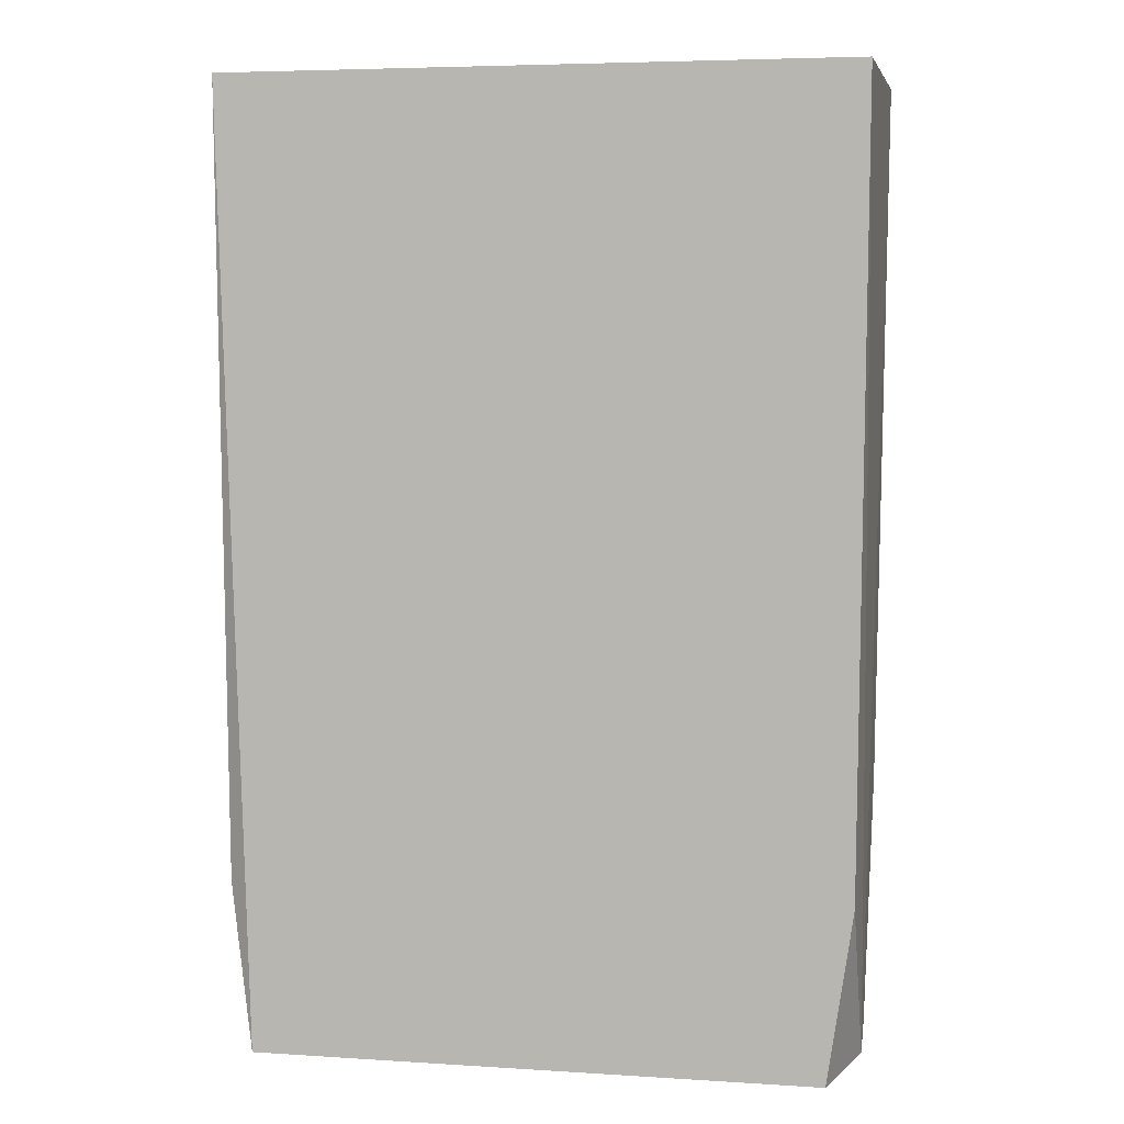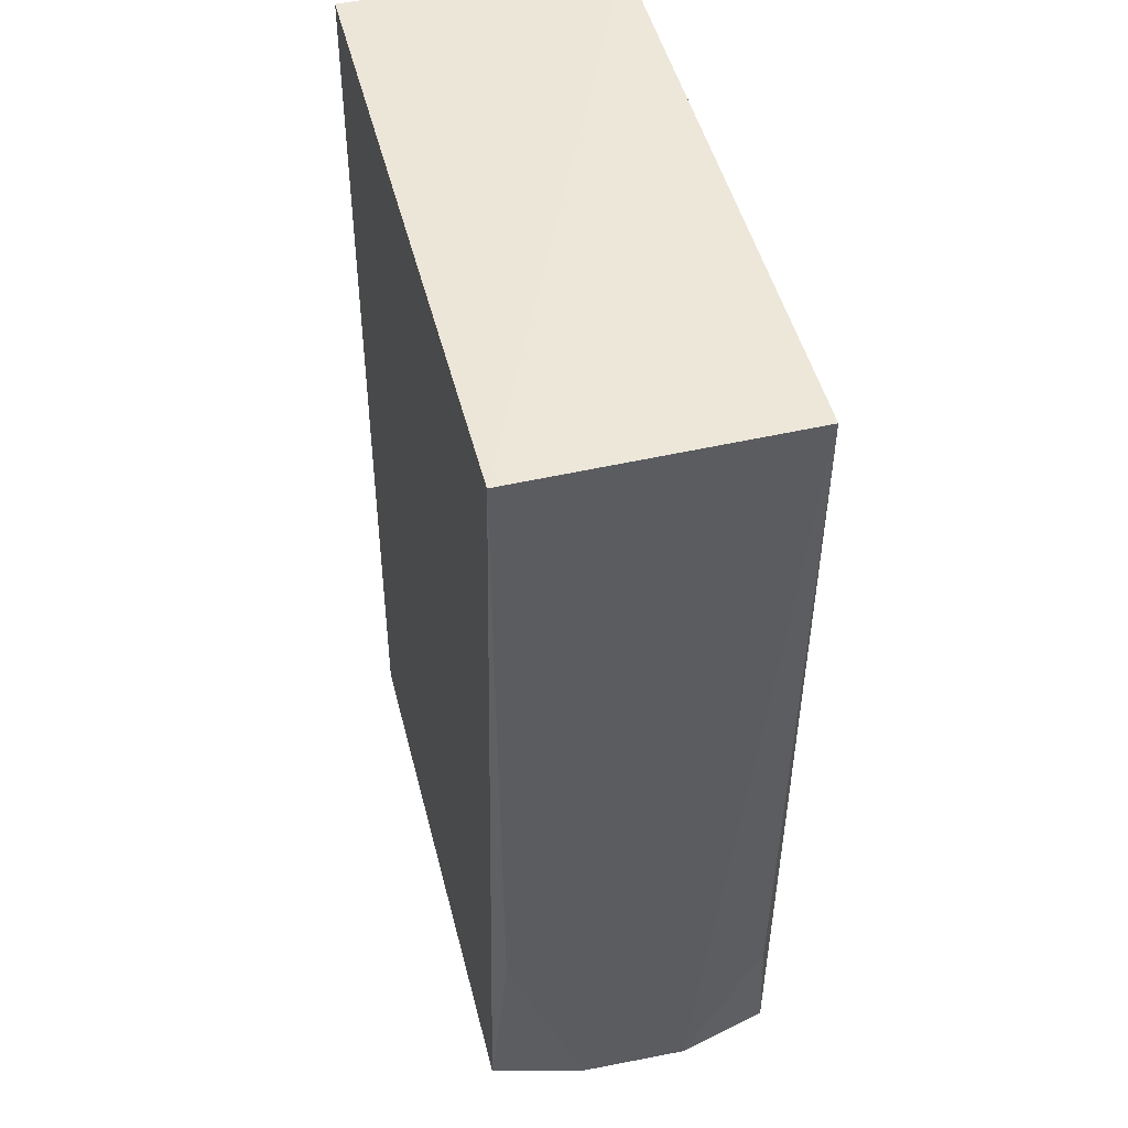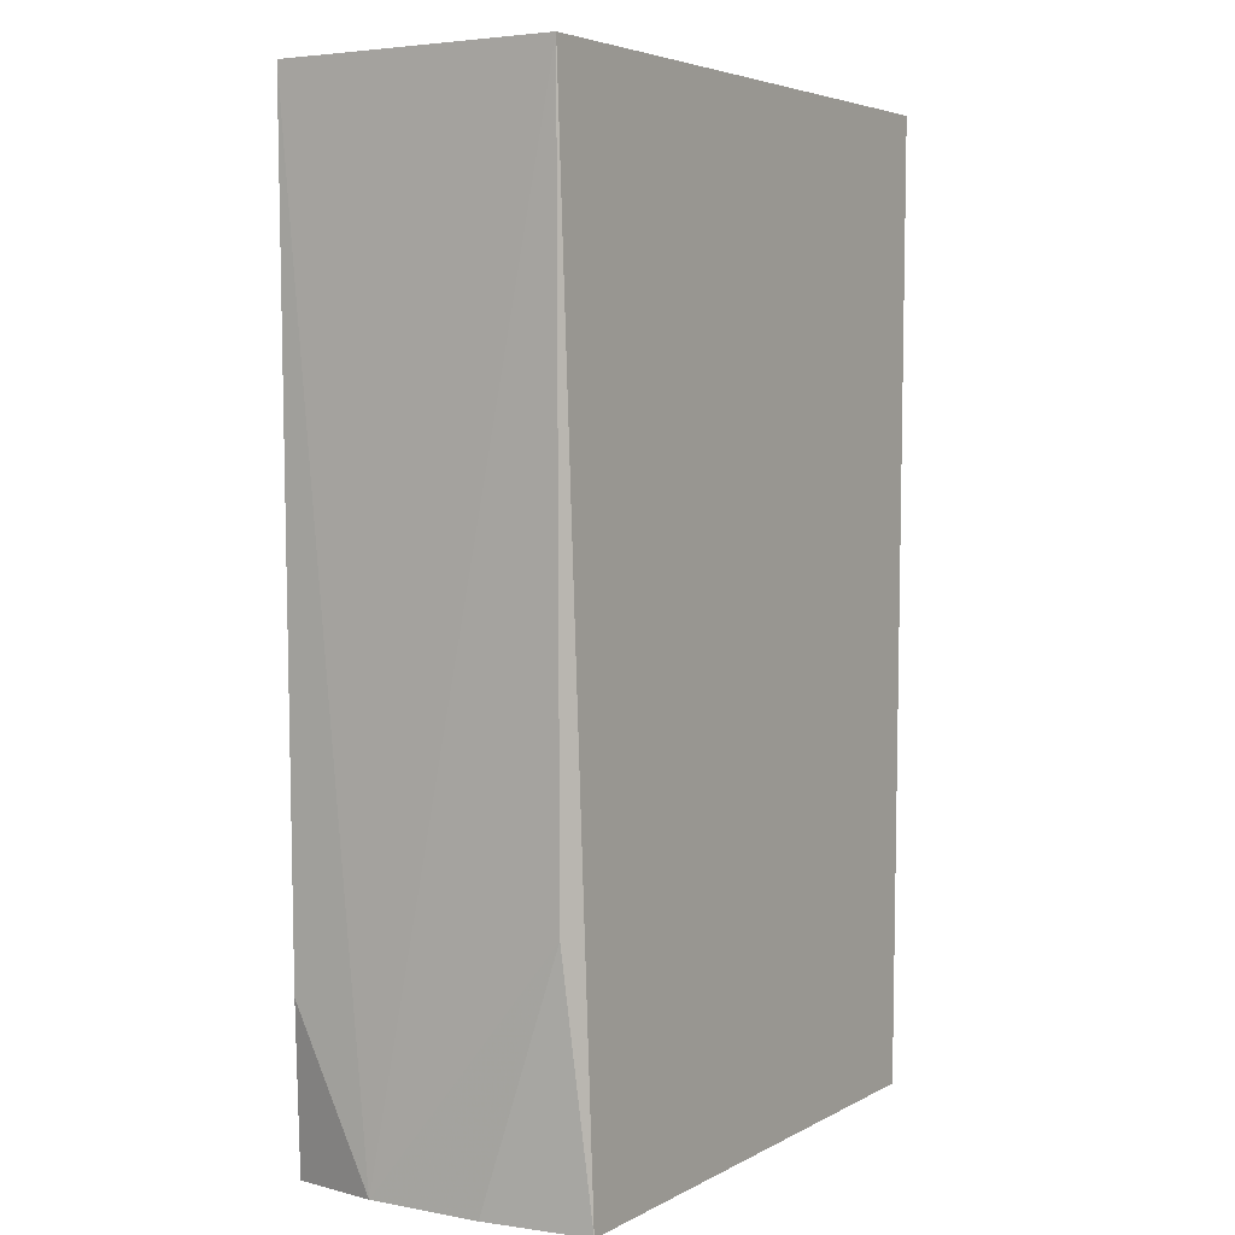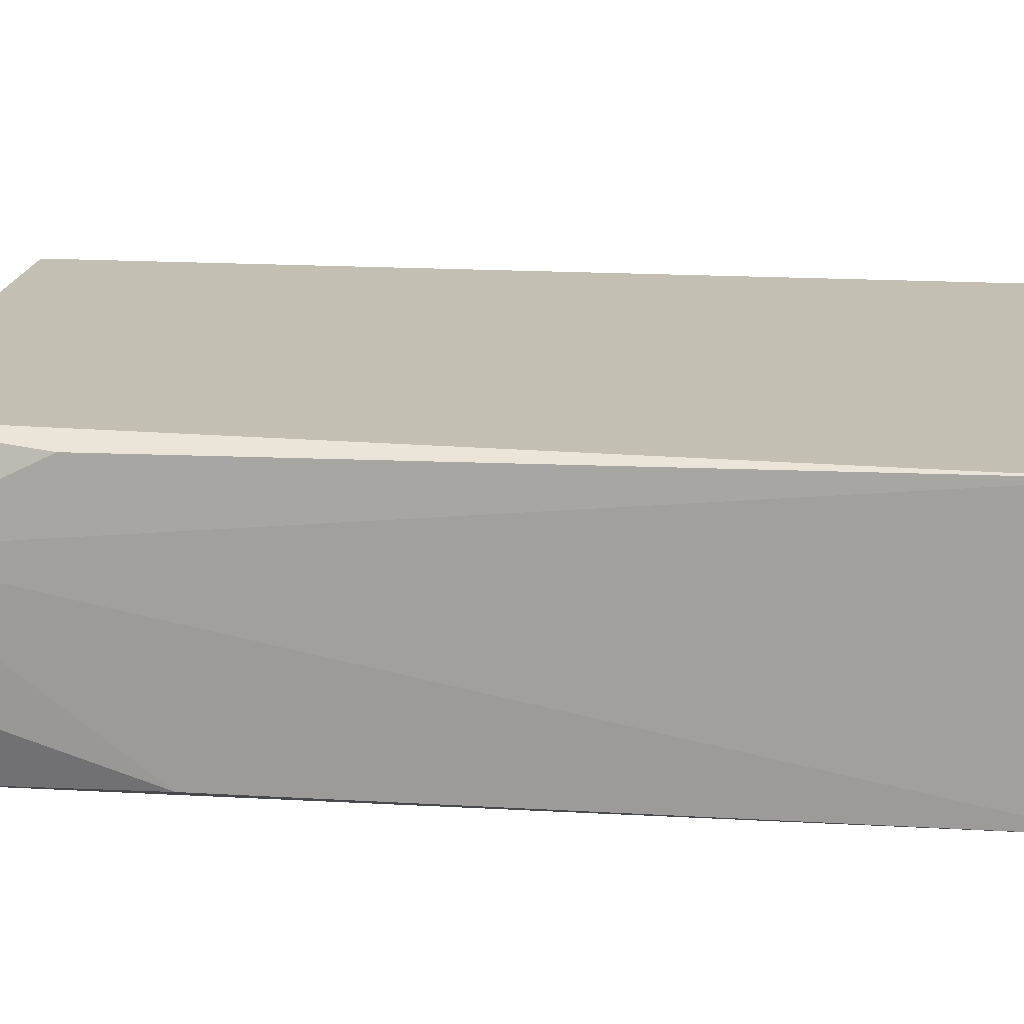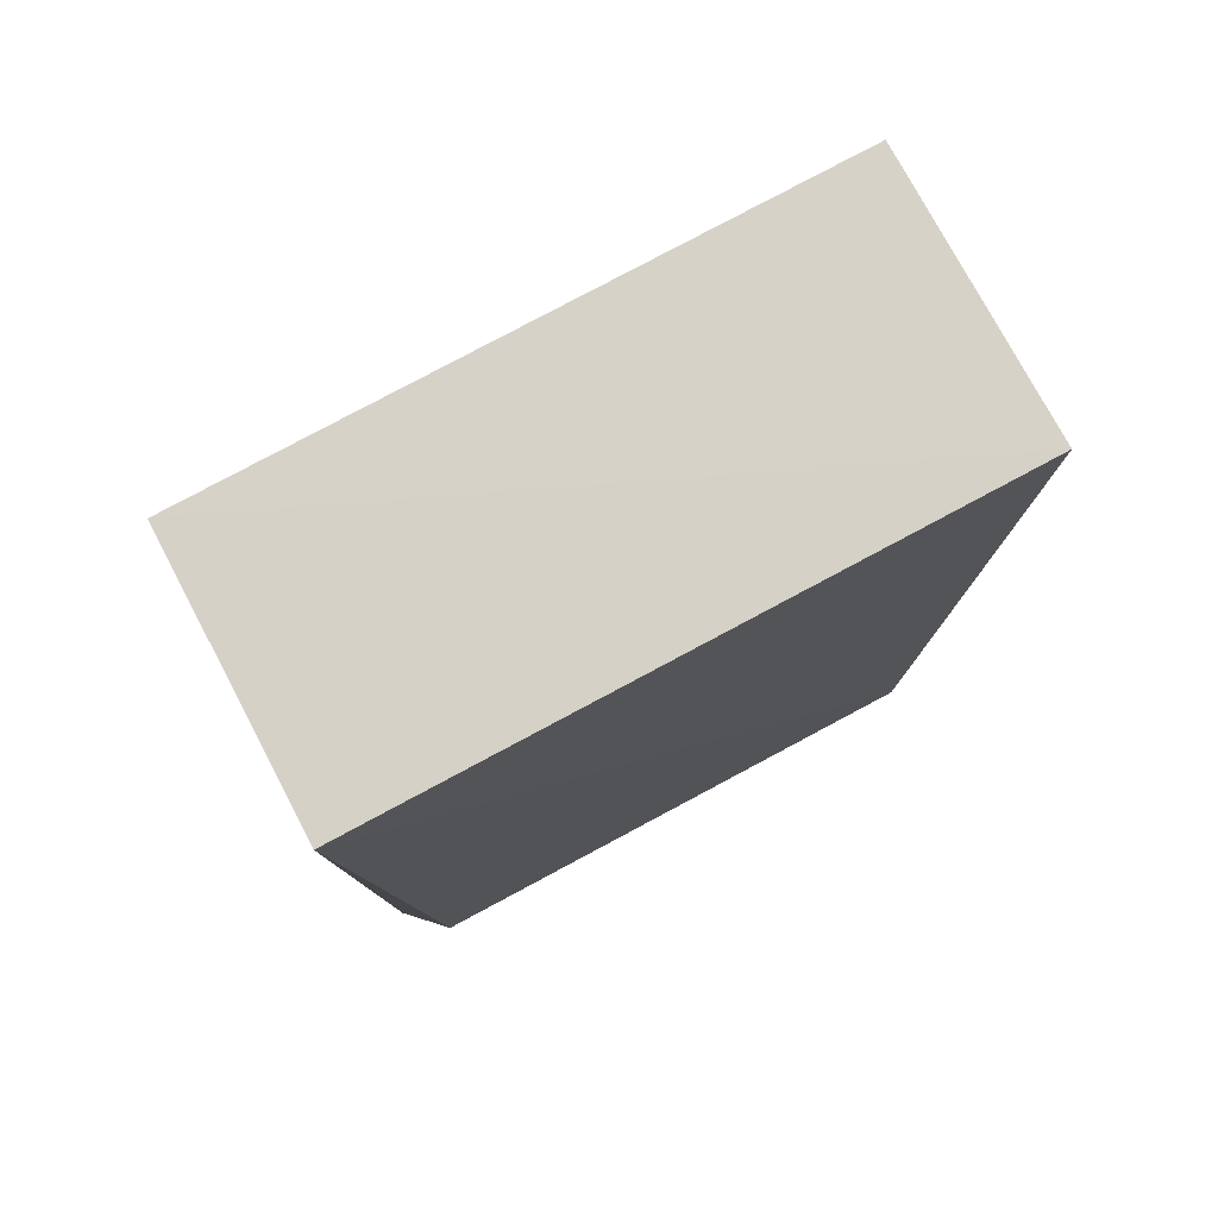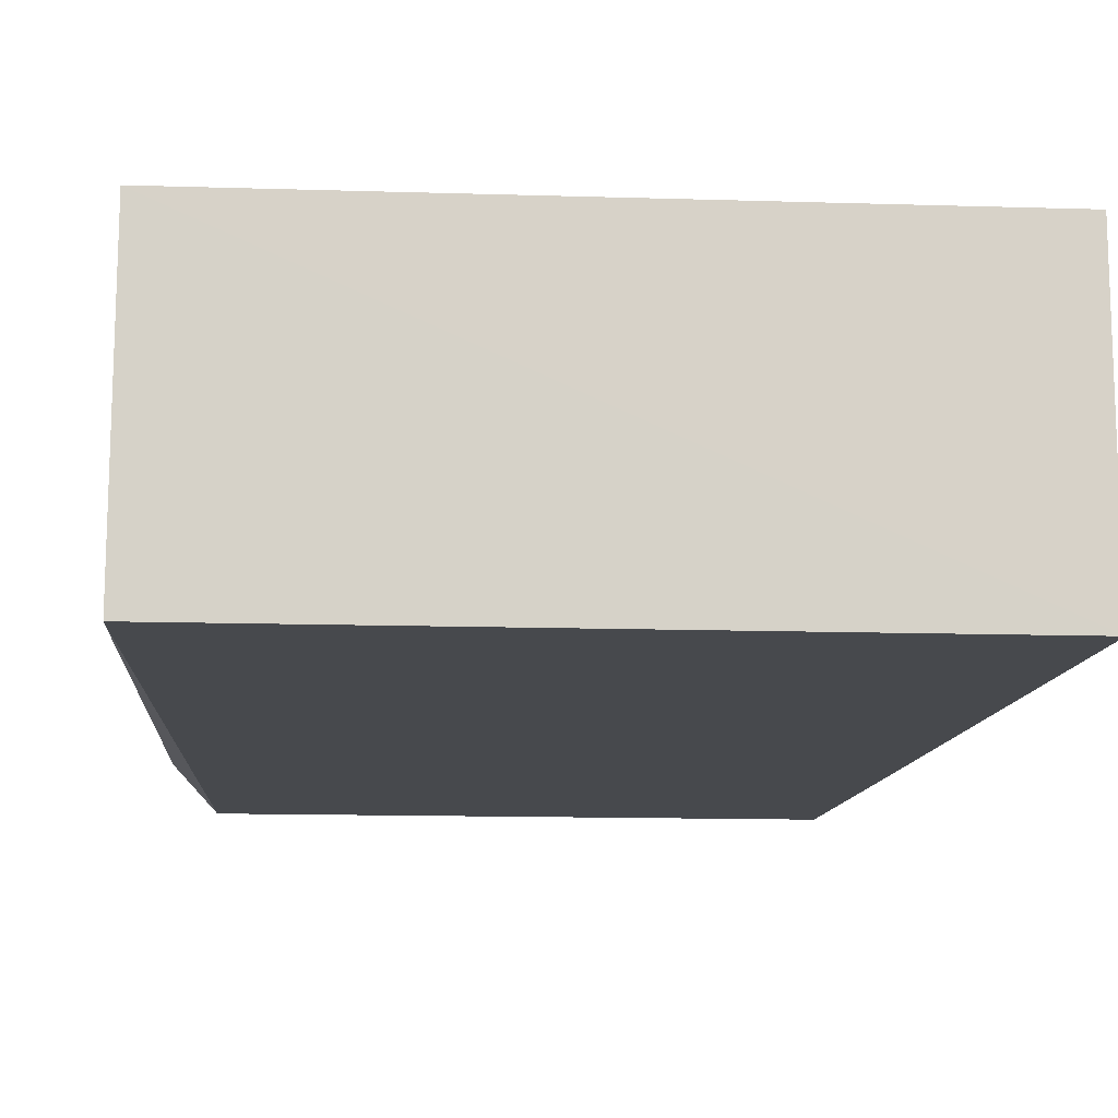
<metadata>
{"format":"obj","ext":"obj","renderer":"f3d","projection":"perspective","resolution":1024,"background":"white","views":[{"elev":5.6,"azim":11.2,"up":"+Y"},{"elev":49.1,"azim":-104.2,"up":"+Y"},{"elev":4.5,"azim":121.6,"up":"+Y"},{"elev":17.6,"azim":95.4,"up":"+Z"},{"elev":78.8,"azim":151.8,"up":"+Y"},{"elev":-11.3,"azim":175.4,"up":"+Z"}]}
</metadata>
<code>
v 0.05304 -0.2642 0.005668
v 0.05729 -0.2633 -0.03253
v 0.05877 -0.08482 0.003475
v -0.05881 -0.08493 0.003612
v -0.05726 -0.2633 -0.03269
v 0.05764 -0.2327 0.002801
v 0.05235 -0.2643 -0.05044
v -0.053 -0.2642 0.005795
v 0.05817 -0.263 -0.01221
v 0.05923 -0.08481 -0.04843
v -0.0576 -0.2327 0.002926
v -0.05235 -0.2643 -0.05057
v 0.05777 -0.2178 -0.04785
v -0.05914 -0.08466 -0.04853
v -0.05812 -0.2631 -0.01208
v -0.05773 -0.2179 -0.04797
f 6 3 1
f 7 2 1
f 8 1 3
f 8 3 4
f 8 7 1
f 9 6 1
f 9 1 2
f 9 3 6
f 10 3 9
f 11 8 4
f 12 8 5
f 12 7 8
f 12 10 7
f 13 2 7
f 13 7 10
f 13 10 9
f 13 9 2
f 14 4 3
f 14 3 10
f 14 10 12
f 15 5 8
f 15 8 11
f 15 11 4
f 15 4 14
f 16 14 12
f 16 12 5
f 16 15 14
f 16 5 15

</code>
